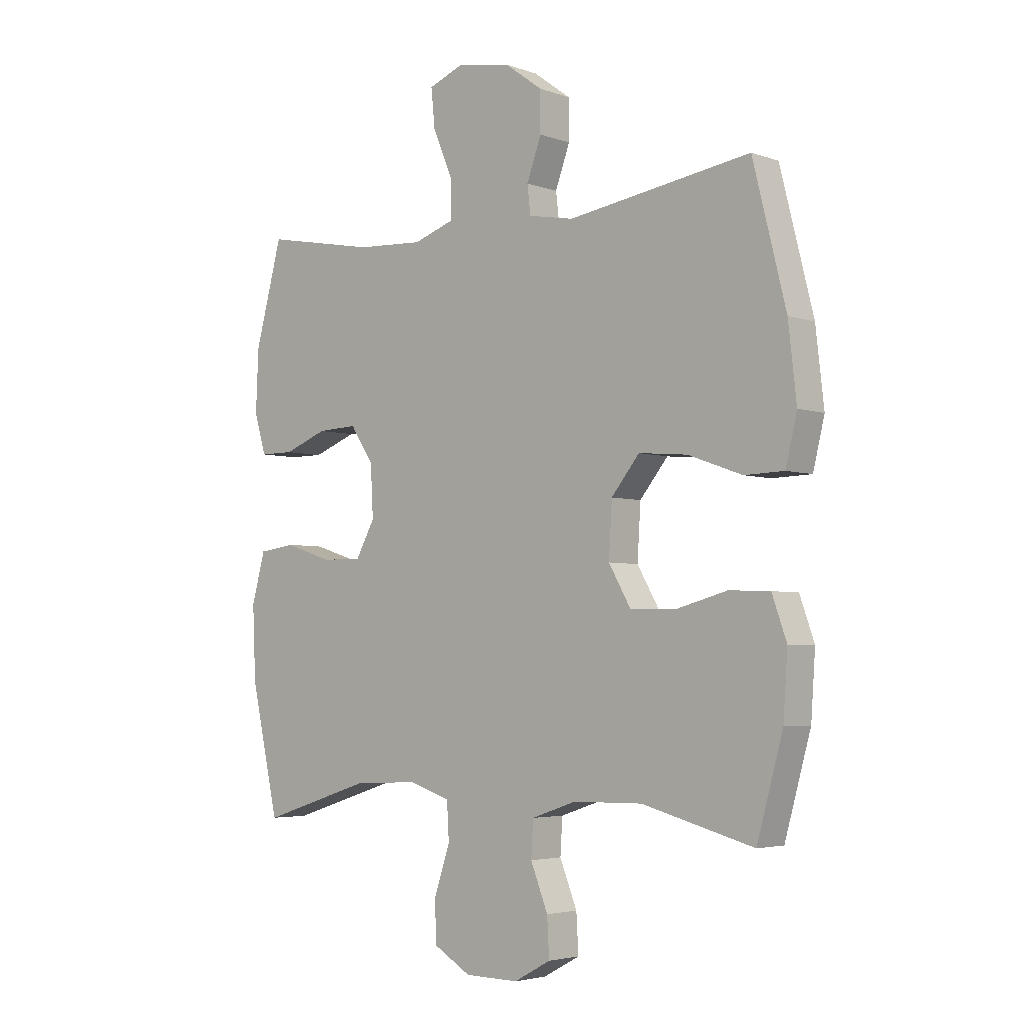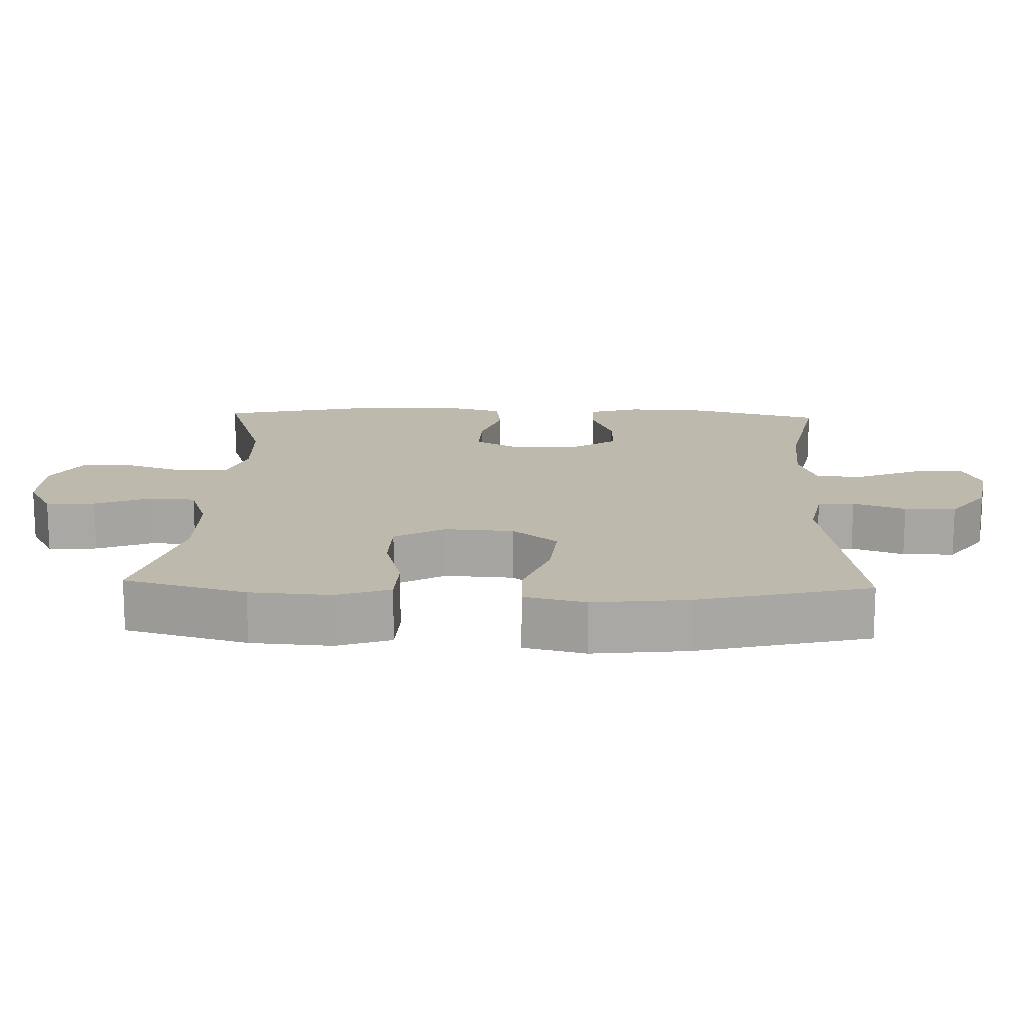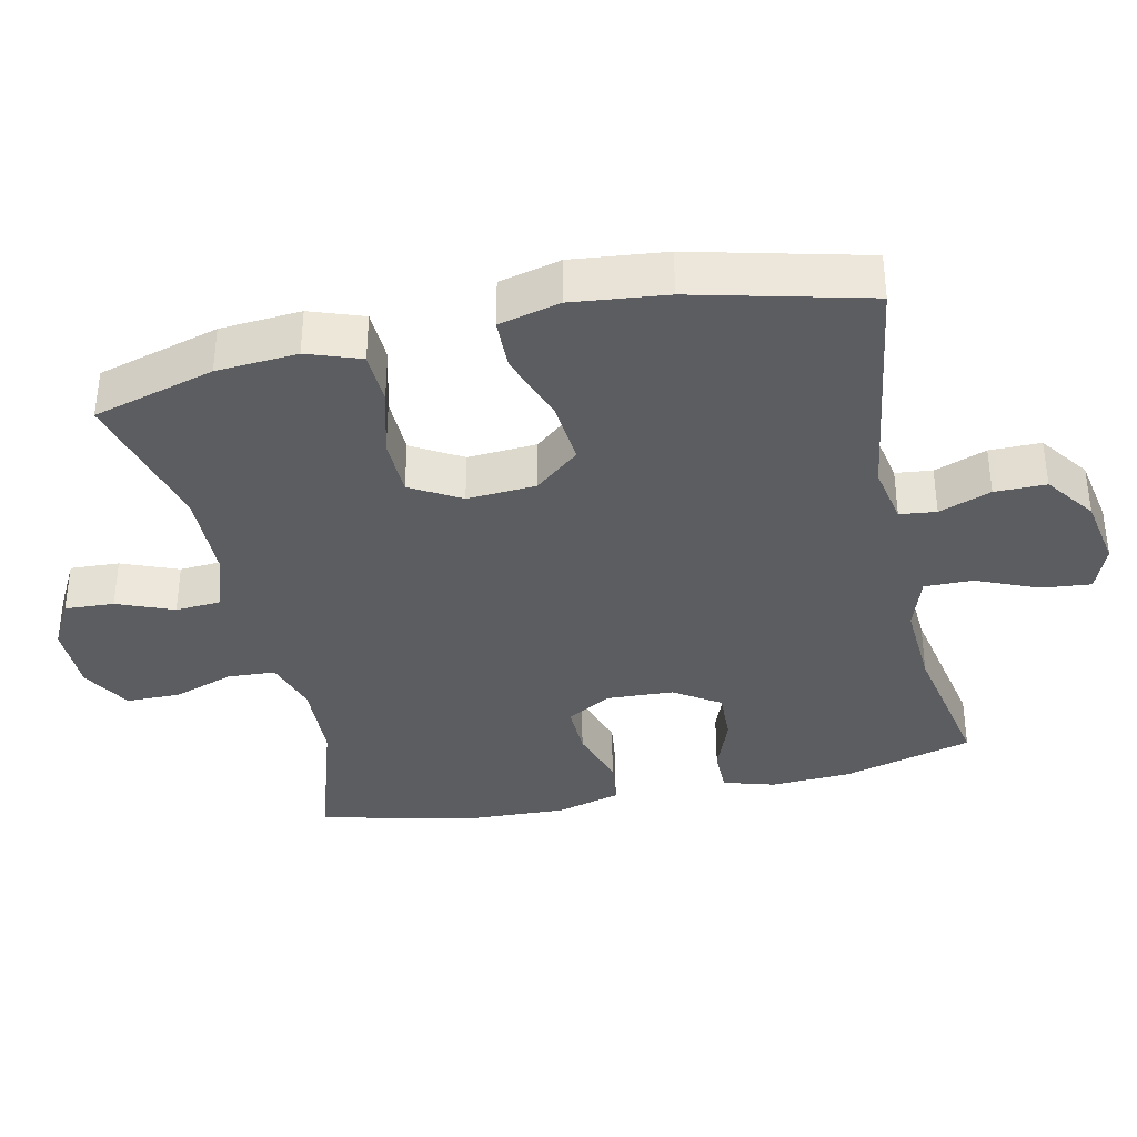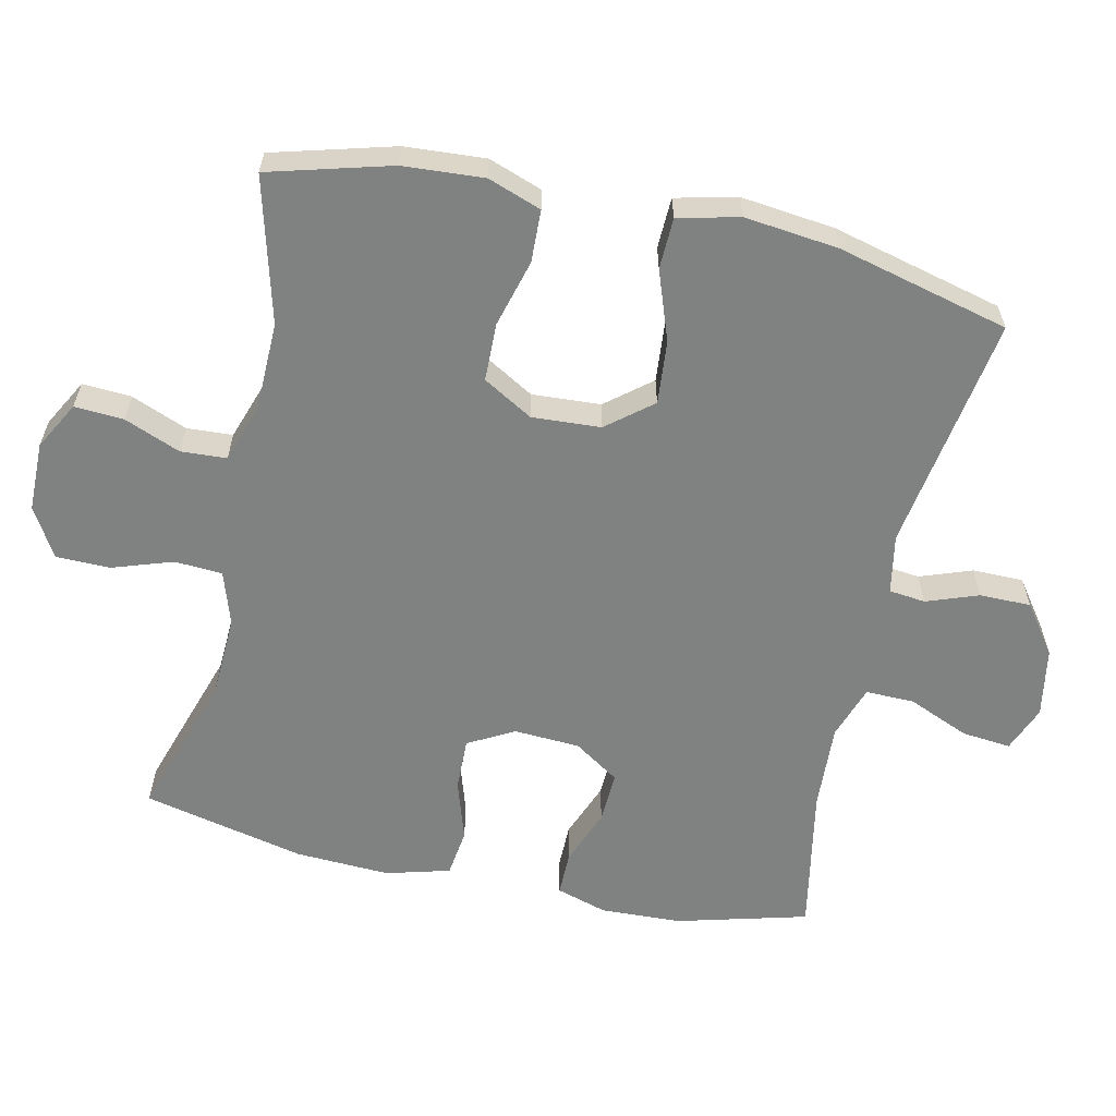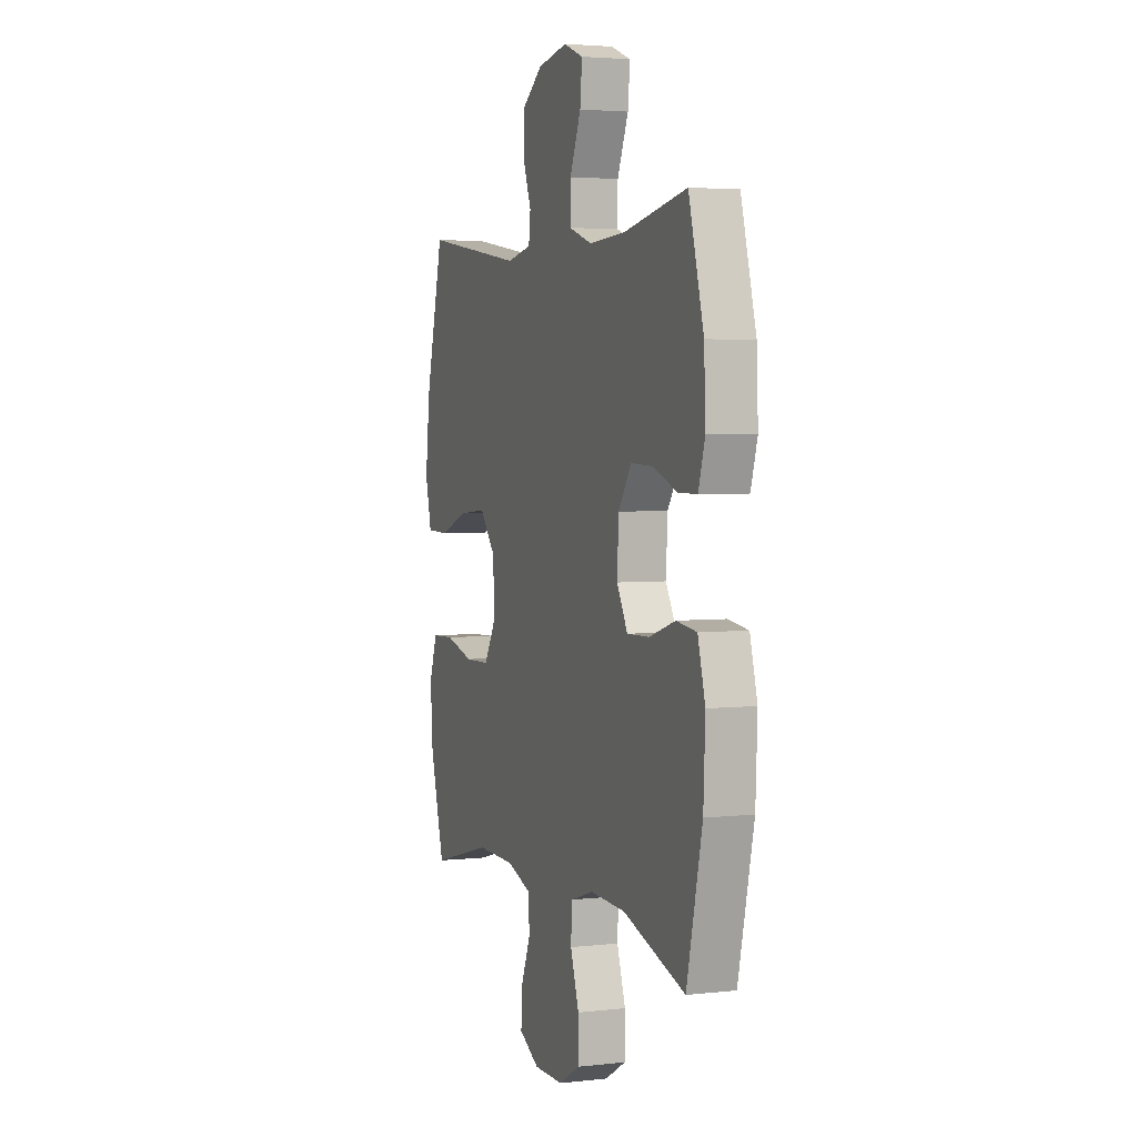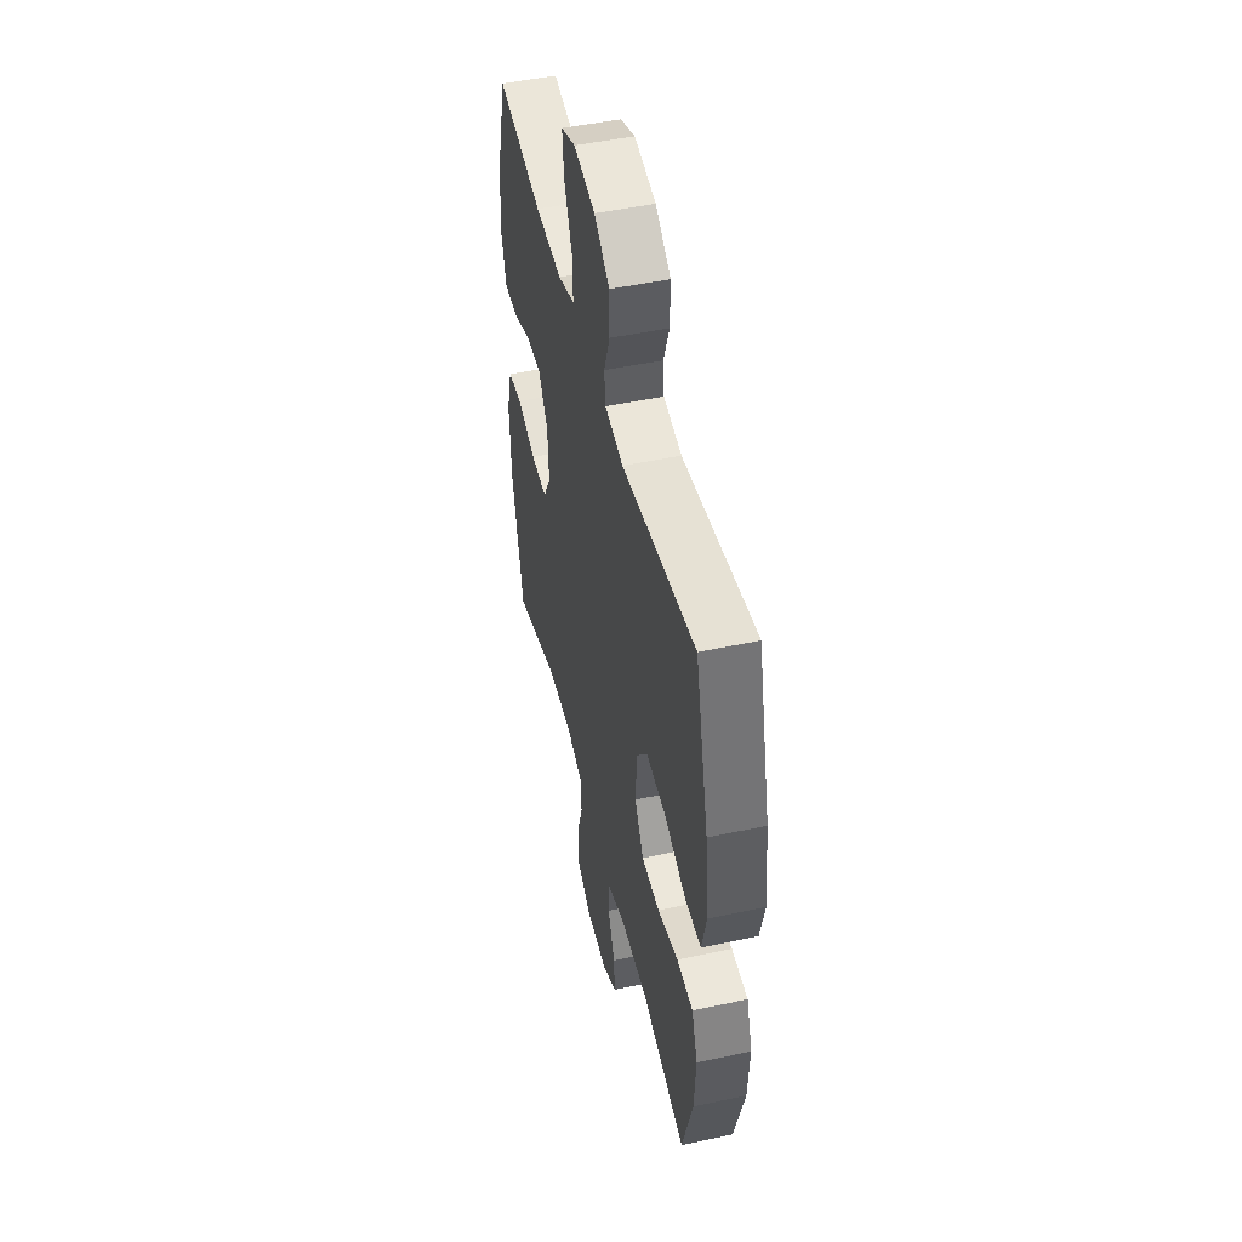
<metadata>
{"format":"obj","ext":"obj","renderer":"f3d","projection":"perspective","resolution":1024,"background":"white","views":[{"elev":-4.0,"azim":-138.8,"up":"+Z"},{"elev":15.3,"azim":-88.0,"up":"+Y"},{"elev":-36.6,"azim":-77.5,"up":"+Y"},{"elev":-60.3,"azim":-102.6,"up":"+Y"},{"elev":3.6,"azim":69.4,"up":"+Z"},{"elev":48.4,"azim":-103.5,"up":"+Z"}]}
</metadata>
<code>
v 0.5 0.07 -0.5
v 0.293 0.07 -0.434
v 0.175 0.07 -0.429
v 0.098 0.07 -0.454
v 0.094 0.07 -0.522
v 0.123 0.07 -0.608
v 0.122 0.07 -0.685
v 0.052 0.07 -0.726
v -0.047 0.07 -0.727
v -0.115 0.07 -0.69
v -0.111 0.07 -0.62
v -0.079 0.07 -0.54
v -0.083 0.07 -0.475
v -0.166 0.07 -0.447
v -0.294 0.07 -0.445
v -0.5 0.07 -0.5
v -0.548 0.07 -0.327
v -0.556 0.07 -0.212
v -0.529 0.07 -0.136
v -0.454 0.07 -0.133
v -0.358 0.07 -0.159
v -0.275 0.07 -0.157
v -0.234 0.07 -0.086
v -0.24 0.07 0.012
v -0.292 0.07 0.076
v -0.382 0.07 0.068
v -0.482 0.07 0.032
v -0.555 0.07 0.034
v -0.576 0.07 0.121
v -0.561 0.07 0.255
v -0.5 0.07 0.5
v -0.162 0.07 0.448
v -0.078 0.07 0.464
v -0.072 0.07 0.516
v -0.099 0.07 0.59
v -0.099 0.07 0.663
v -0.029 0.07 0.714
v 0.07 0.07 0.732
v 0.136 0.07 0.706
v 0.129 0.07 0.636
v 0.092 0.07 0.548
v 0.091 0.07 0.479
v 0.168 0.07 0.453
v 0.292 0.07 0.46
v 0.5 0.07 0.5
v 0.55 0.07 0.314
v 0.555 0.07 0.199
v 0.533 0.07 0.126
v 0.47 0.07 0.126
v 0.389 0.07 0.157
v 0.315 0.07 0.16
v 0.272 0.07 0.095
v 0.267 0.07 0.001
v 0.303 0.07 -0.064
v 0.378 0.07 -0.062
v 0.465 0.07 -0.034
v 0.533 0.07 -0.043
v 0.558 0.07 -0.134
v 0.552 0.07 -0.269
v 0.5 0 -0.5
v 0.293 0 -0.434
v 0.175 0 -0.429
v 0.098 0 -0.454
v 0.094 0 -0.522
v 0.123 0 -0.608
v 0.122 0 -0.685
v 0.052 0 -0.726
v -0.047 0 -0.727
v -0.115 0 -0.69
v -0.111 0 -0.62
v -0.079 0 -0.54
v -0.083 0 -0.475
v -0.166 0 -0.447
v -0.294 0 -0.445
v -0.5 0 -0.5
v -0.548 0 -0.327
v -0.556 0 -0.212
v -0.529 0 -0.136
v -0.454 0 -0.133
v -0.358 0 -0.159
v -0.275 0 -0.157
v -0.234 0 -0.086
v -0.24 0 0.012
v -0.292 0 0.076
v -0.382 0 0.068
v -0.482 0 0.032
v -0.555 0 0.034
v -0.576 0 0.121
v -0.561 0 0.255
v -0.5 0 0.5
v -0.162 0 0.448
v -0.078 0 0.464
v -0.072 0 0.516
v -0.099 0 0.59
v -0.099 0 0.663
v -0.029 0 0.714
v 0.07 0 0.732
v 0.136 0 0.706
v 0.129 0 0.636
v 0.092 0 0.548
v 0.091 0 0.479
v 0.168 0 0.453
v 0.292 0 0.46
v 0.5 0 0.5
v 0.55 0 0.314
v 0.555 0 0.199
v 0.533 0 0.126
v 0.47 0 0.126
v 0.389 0 0.157
v 0.315 0 0.16
v 0.272 0 0.095
v 0.267 0 0.001
v 0.303 0 -0.064
v 0.378 0 -0.062
v 0.465 0 -0.034
v 0.533 0 -0.043
v 0.558 0 -0.134
v 0.552 0 -0.269
f 59 1 2
f 58 59 2
f 57 58 2
f 56 57 2
f 55 56 2
f 54 55 2 3
f 53 54 3 4
f 52 53 4
f 48 49 50
f 47 48 50
f 46 47 50
f 45 46 50
f 44 45 50
f 43 44 50 51
f 42 43 51 52
f 39 40 41
f 38 39 41
f 37 38 41
f 36 37 41
f 35 36 41
f 34 35 41
f 33 34 41 42
f 42 52 4
f 33 42 4
f 32 33 4
f 30 31 32
f 29 30 32
f 28 29 32
f 27 28 32
f 26 27 32
f 19 20 21
f 18 19 21
f 17 18 21
f 16 17 21
f 15 16 21
f 14 15 21 22
f 13 14 22 23
f 10 11 12
f 9 10 12
f 8 9 12
f 7 8 12
f 6 7 12
f 5 6 12
f 5 12 13
f 13 23 24
f 5 13 24
f 4 5 24
f 25 26 32
f 24 25 32
f 4 24 32
f 61 60 118
f 61 118 117
f 61 117 116
f 61 116 115
f 61 115 114
f 62 61 114 113
f 63 62 113 112
f 63 112 111
f 109 108 107
f 109 107 106
f 109 106 105
f 109 105 104
f 109 104 103
f 110 109 103 102
f 111 110 102 101
f 100 99 98
f 100 98 97
f 100 97 96
f 100 96 95
f 100 95 94
f 100 94 93
f 101 100 93 92
f 63 111 101
f 63 101 92
f 63 92 91
f 91 90 89
f 91 89 88
f 91 88 87
f 91 87 86
f 91 86 85
f 80 79 78
f 80 78 77
f 80 77 76
f 80 76 75
f 80 75 74
f 81 80 74 73
f 82 81 73 72
f 71 70 69
f 71 69 68
f 71 68 67
f 71 67 66
f 71 66 65
f 71 65 64
f 72 71 64
f 83 82 72
f 83 72 64
f 83 64 63
f 91 85 84
f 91 84 83
f 91 83 63
f 1 60 61 2
f 2 61 62 3
f 3 62 63 4
f 4 63 64 5
f 5 64 65 6
f 6 65 66 7
f 7 66 67 8
f 8 67 68 9
f 9 68 69 10
f 10 69 70 11
f 11 70 71 12
f 12 71 72 13
f 13 72 73 14
f 14 73 74 15
f 15 74 75 16
f 16 75 76 17
f 17 76 77 18
f 18 77 78 19
f 19 78 79 20
f 20 79 80 21
f 21 80 81 22
f 22 81 82 23
f 23 82 83 24
f 24 83 84 25
f 25 84 85 26
f 26 85 86 27
f 27 86 87 28
f 28 87 88 29
f 29 88 89 30
f 30 89 90 31
f 31 90 91 32
f 32 91 92 33
f 33 92 93 34
f 34 93 94 35
f 35 94 95 36
f 36 95 96 37
f 37 96 97 38
f 38 97 98 39
f 39 98 99 40
f 40 99 100 41
f 41 100 101 42
f 42 101 102 43
f 43 102 103 44
f 44 103 104 45
f 45 104 105 46
f 46 105 106 47
f 47 106 107 48
f 48 107 108 49
f 49 108 109 50
f 50 109 110 51
f 51 110 111 52
f 52 111 112 53
f 53 112 113 54
f 54 113 114 55
f 55 114 115 56
f 56 115 116 57
f 57 116 117 58
f 58 117 118 59
f 59 118 60 1

</code>
